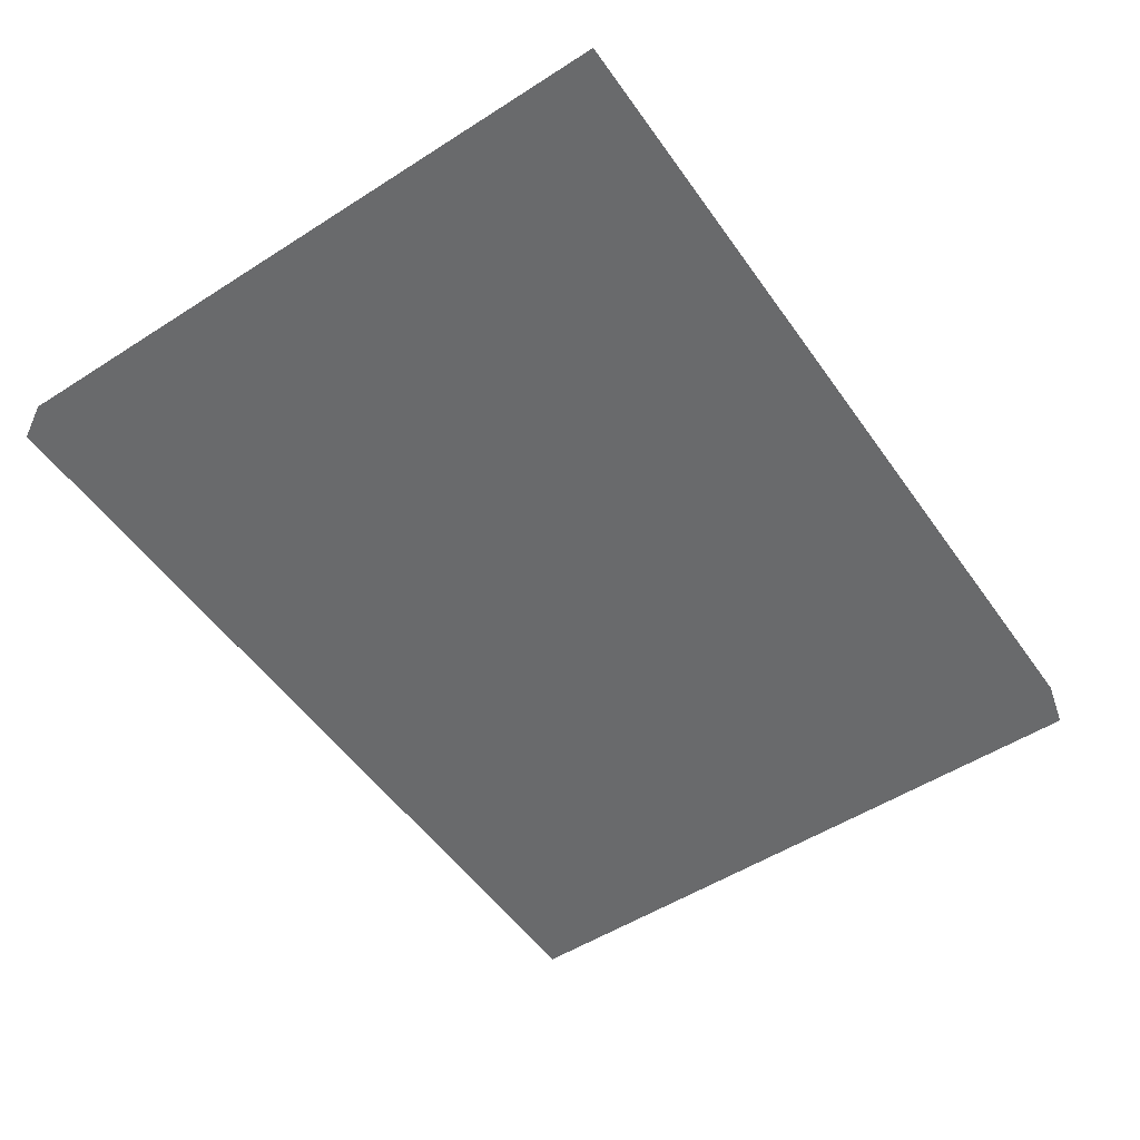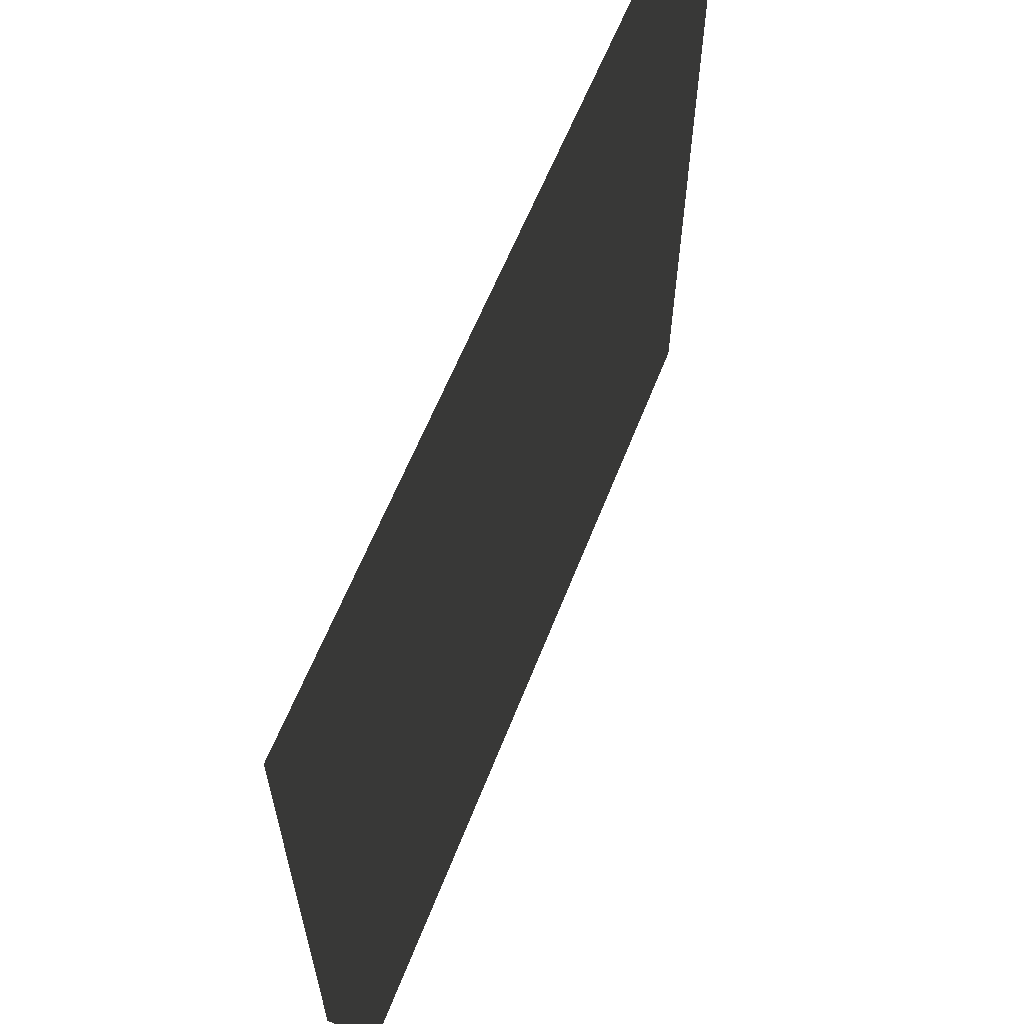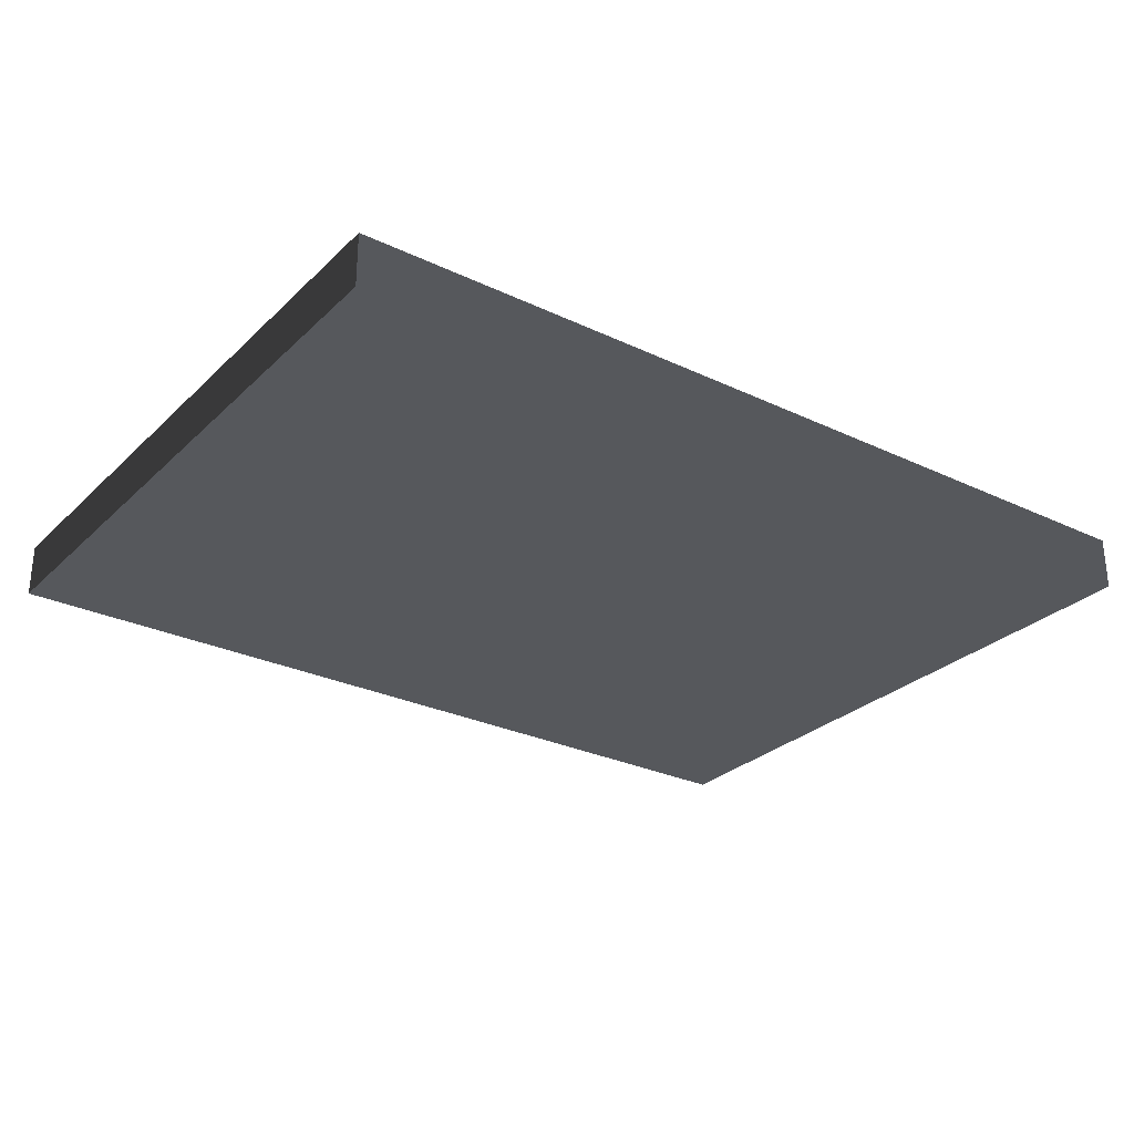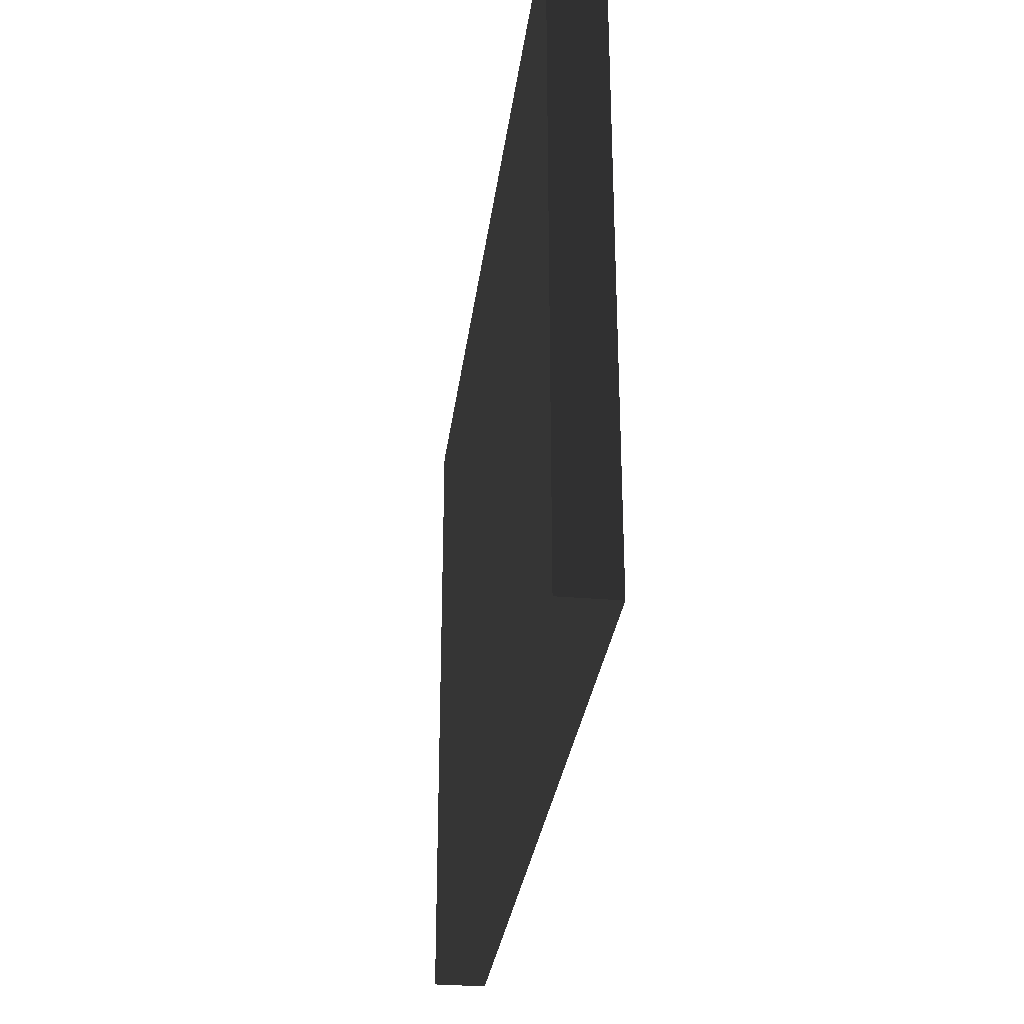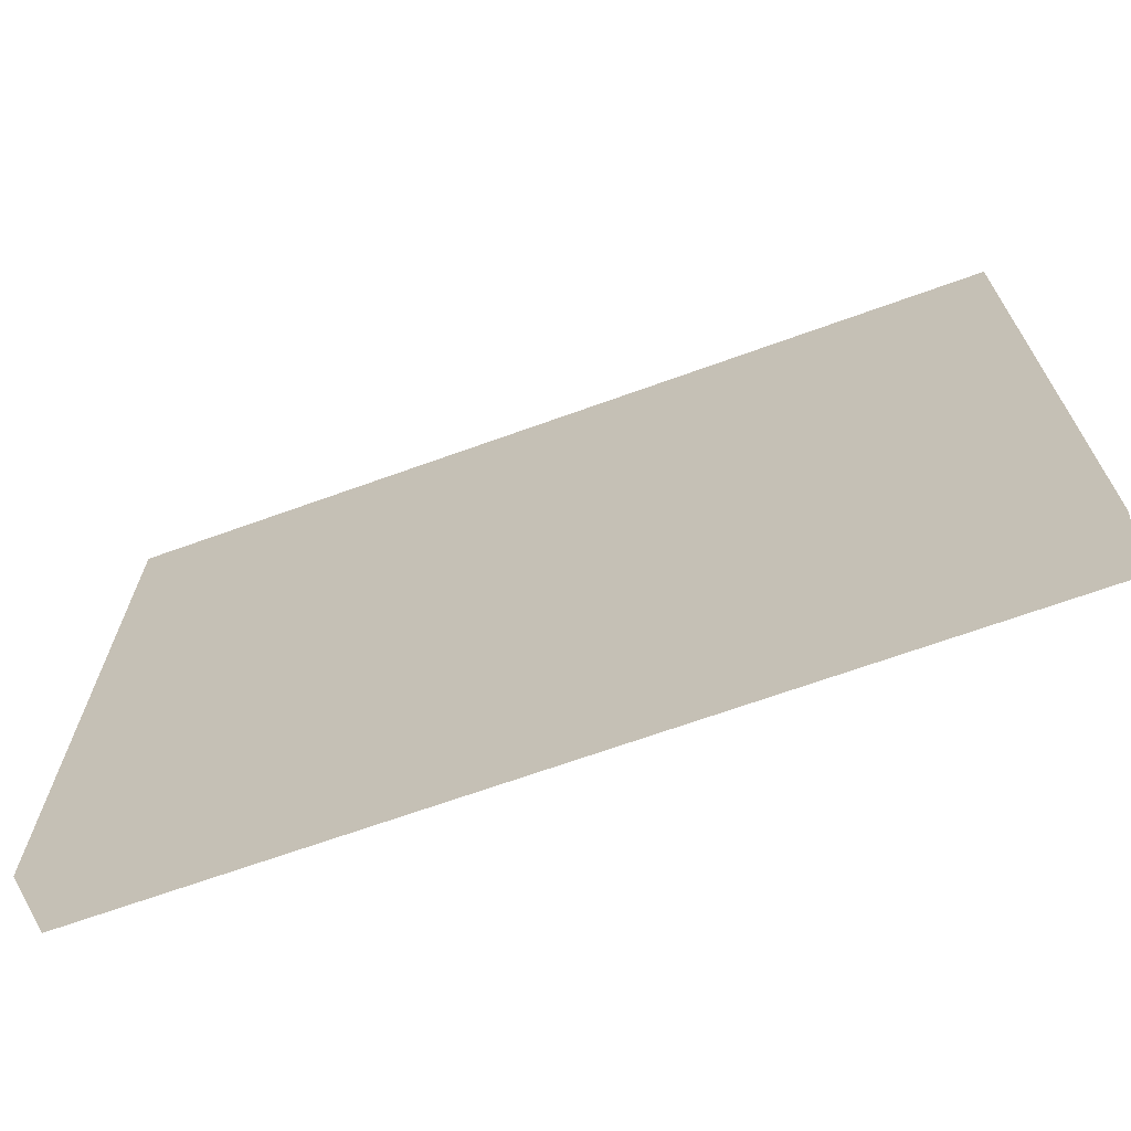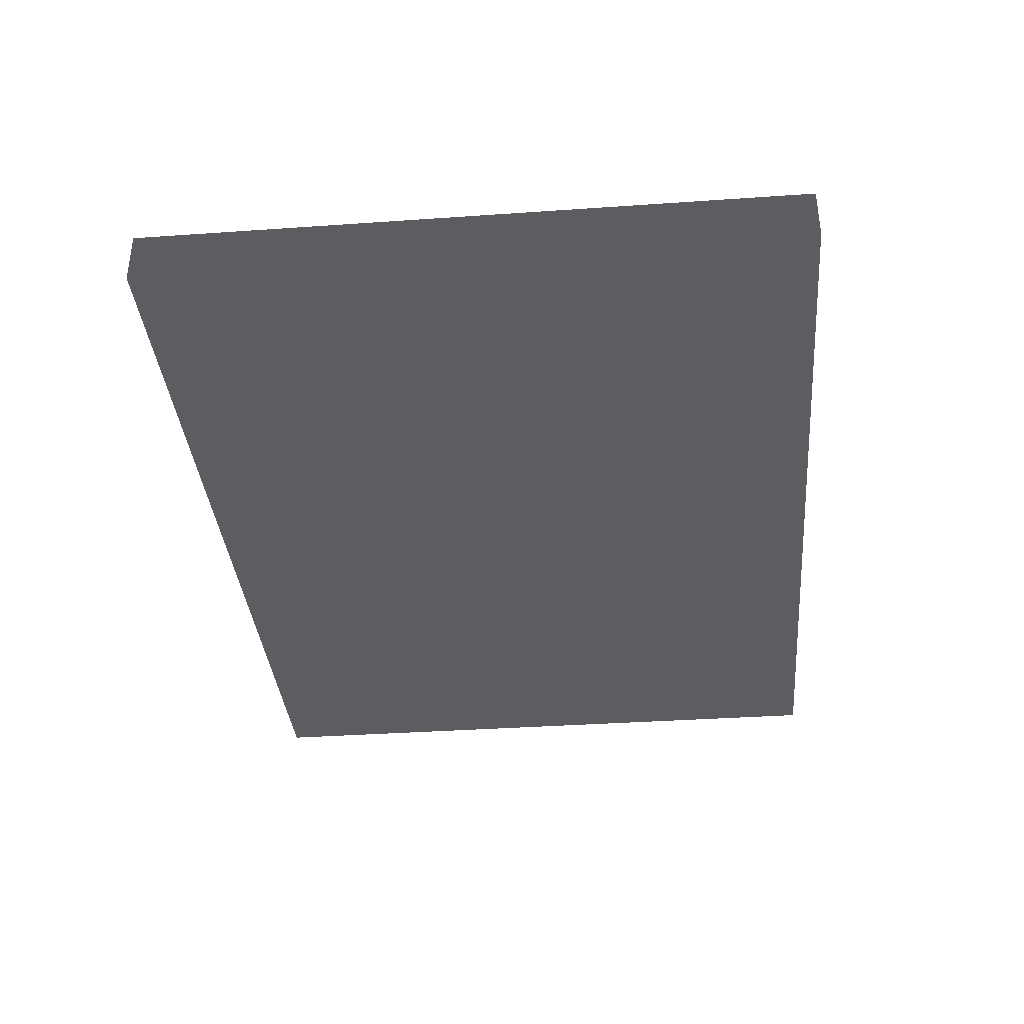
<metadata>
{"format":"obj","ext":"obj","renderer":"f3d","projection":"perspective","resolution":1024,"background":"white","views":[{"elev":-52.9,"azim":-55.6,"up":"+Z"},{"elev":60.4,"azim":-68.7,"up":"+Y"},{"elev":-28.1,"azim":144.3,"up":"+Z"},{"elev":-30.2,"azim":82.8,"up":"+Y"},{"elev":-67.9,"azim":-160.1,"up":"+Y"},{"elev":-36.3,"azim":-84.8,"up":"+Z"}]}
</metadata>
<code>
v -0.25 -0.185 -0.015
v 0.25 -0.185 -0.015
v 0.25 0.185 -0.015
v -0.25 0.185 -0.015
v -0.25 -0.185 0.015
v 0.25 -0.185 0.015
v 0.25 0.185 0.015
v -0.25 0.185 0.015
f 1 2 3 4
f 5 8 7 6
f 1 4 8 5
f 2 6 7 3
f 1 5 6 2
f 4 3 7 8

</code>
